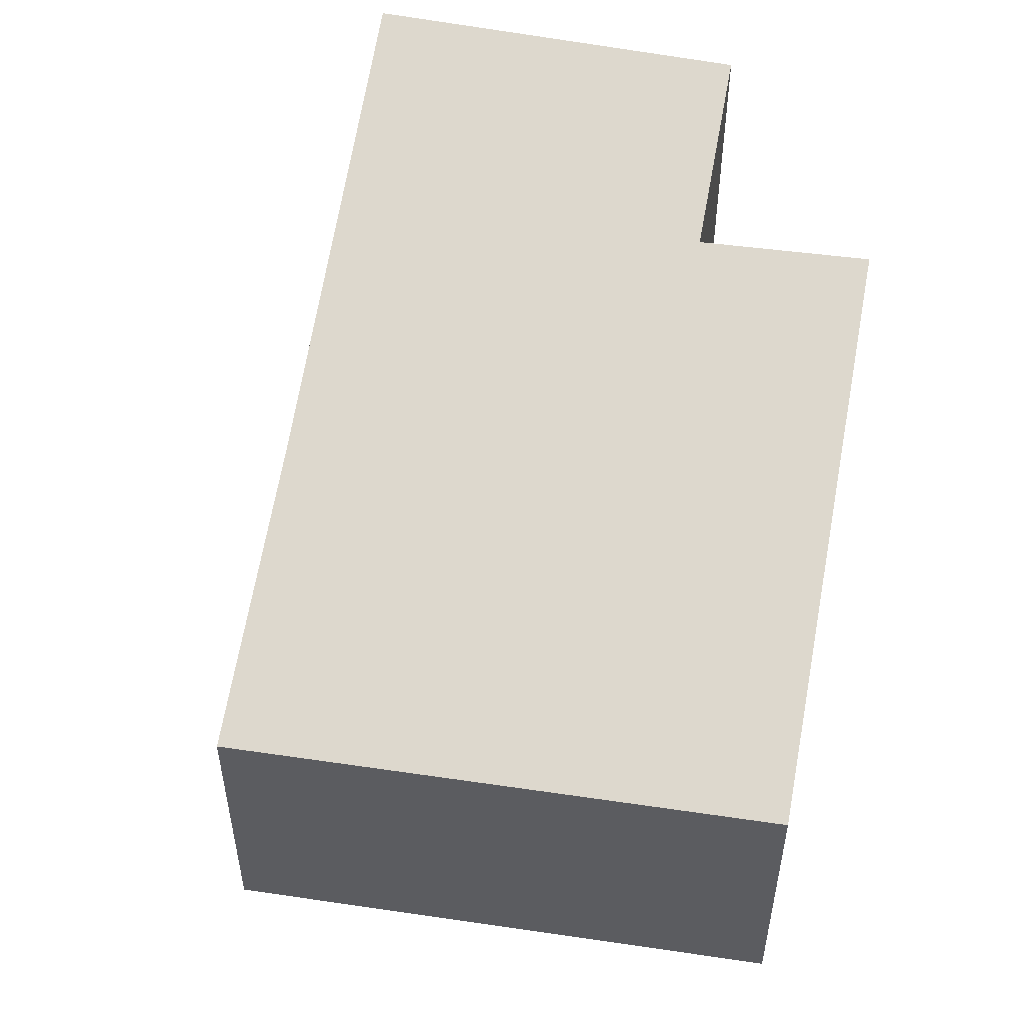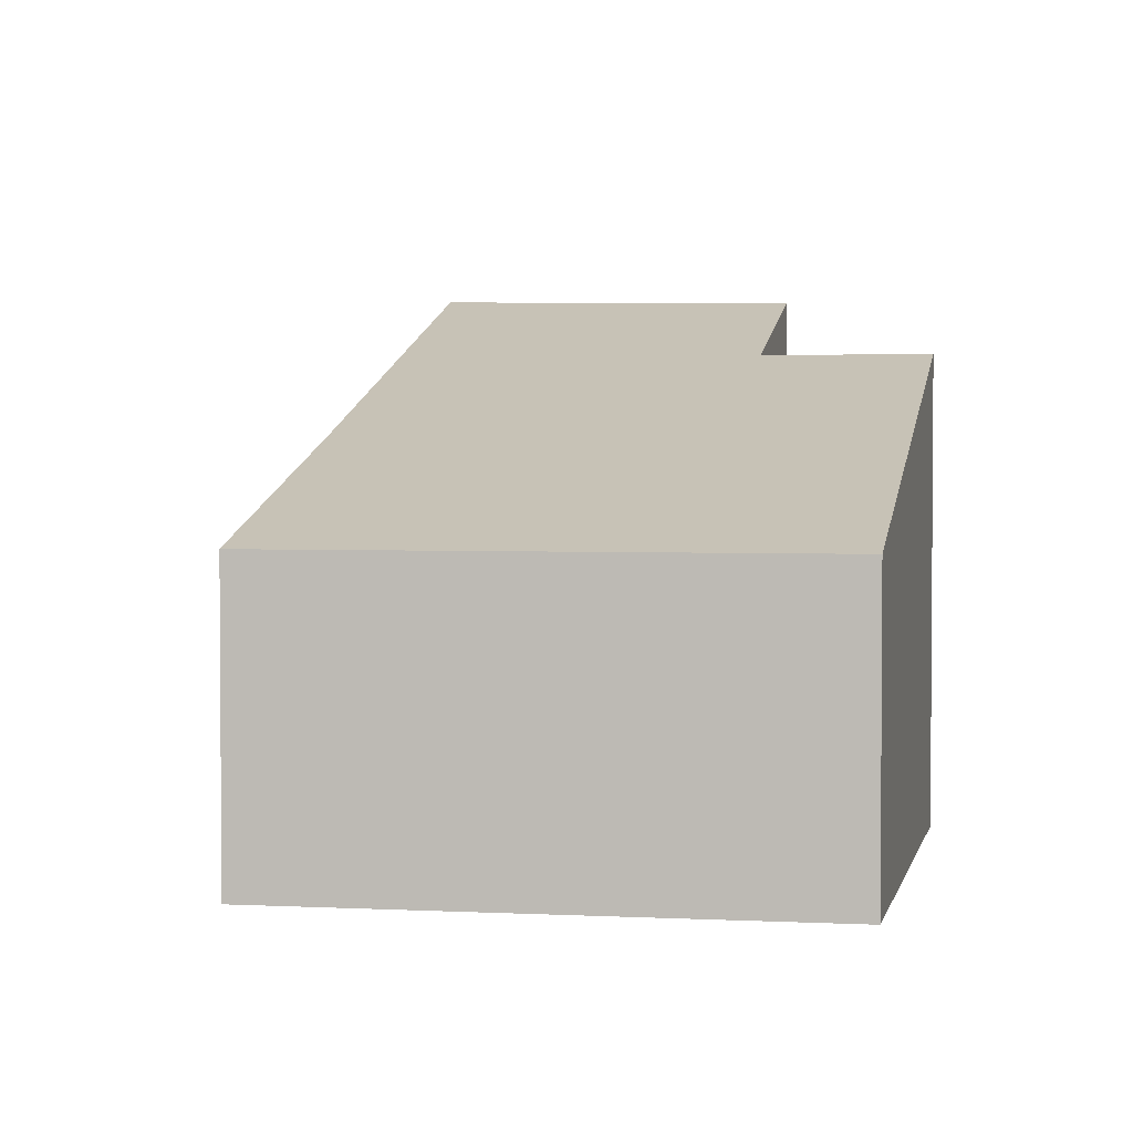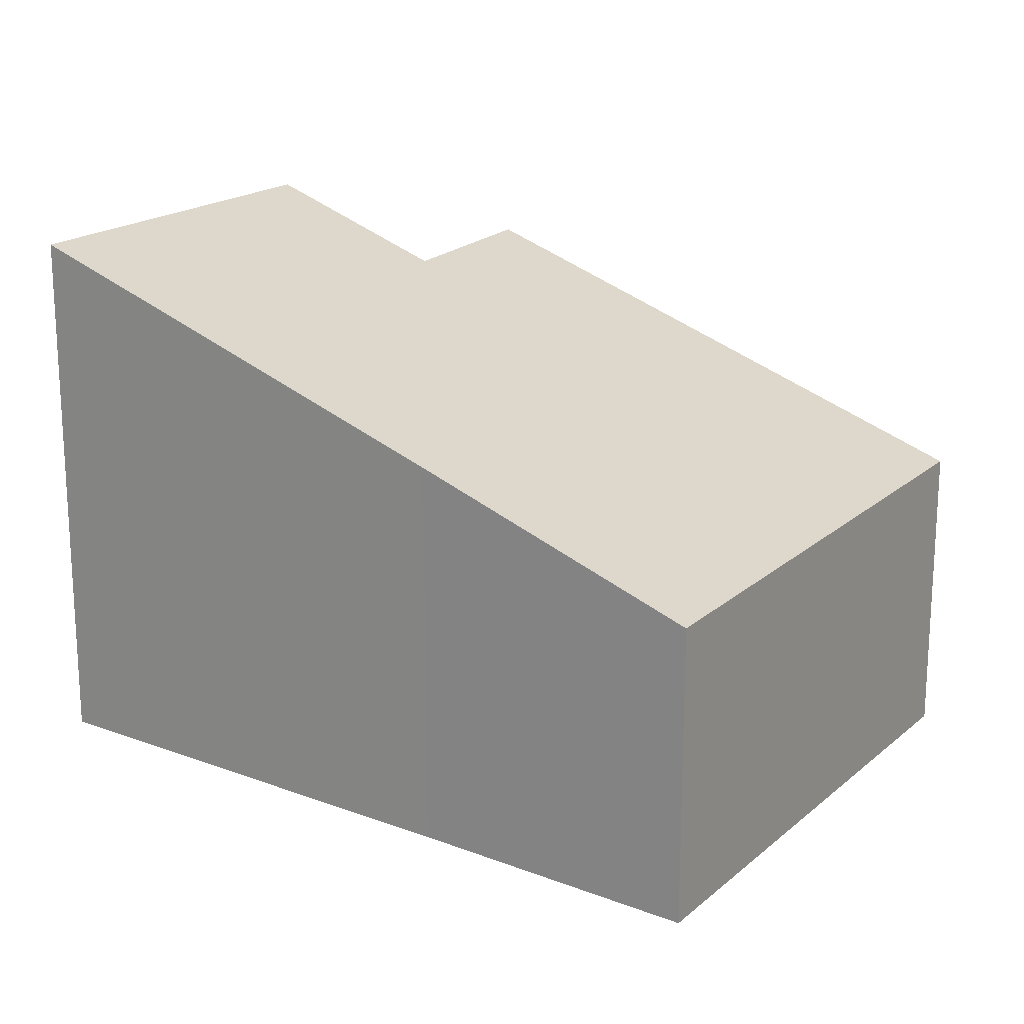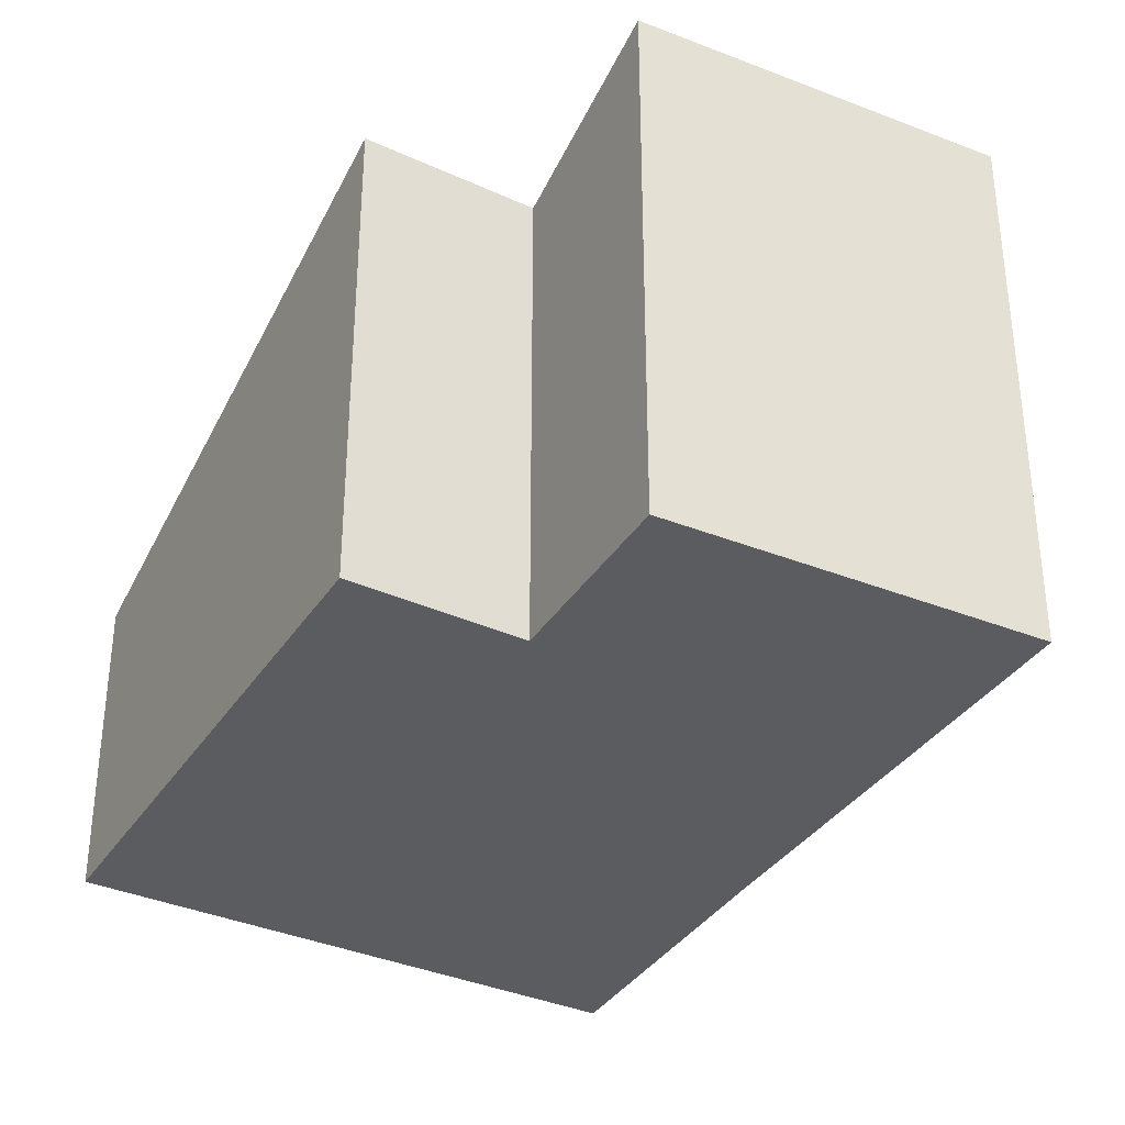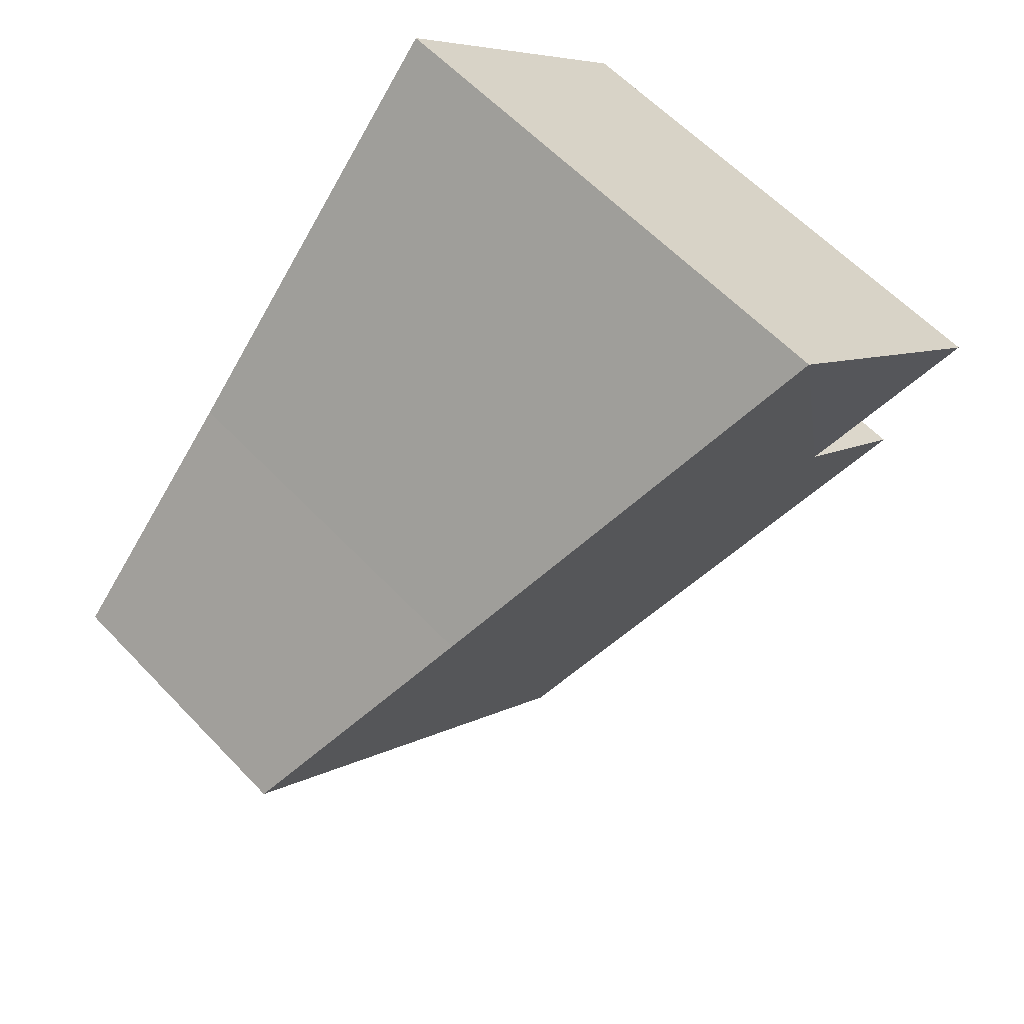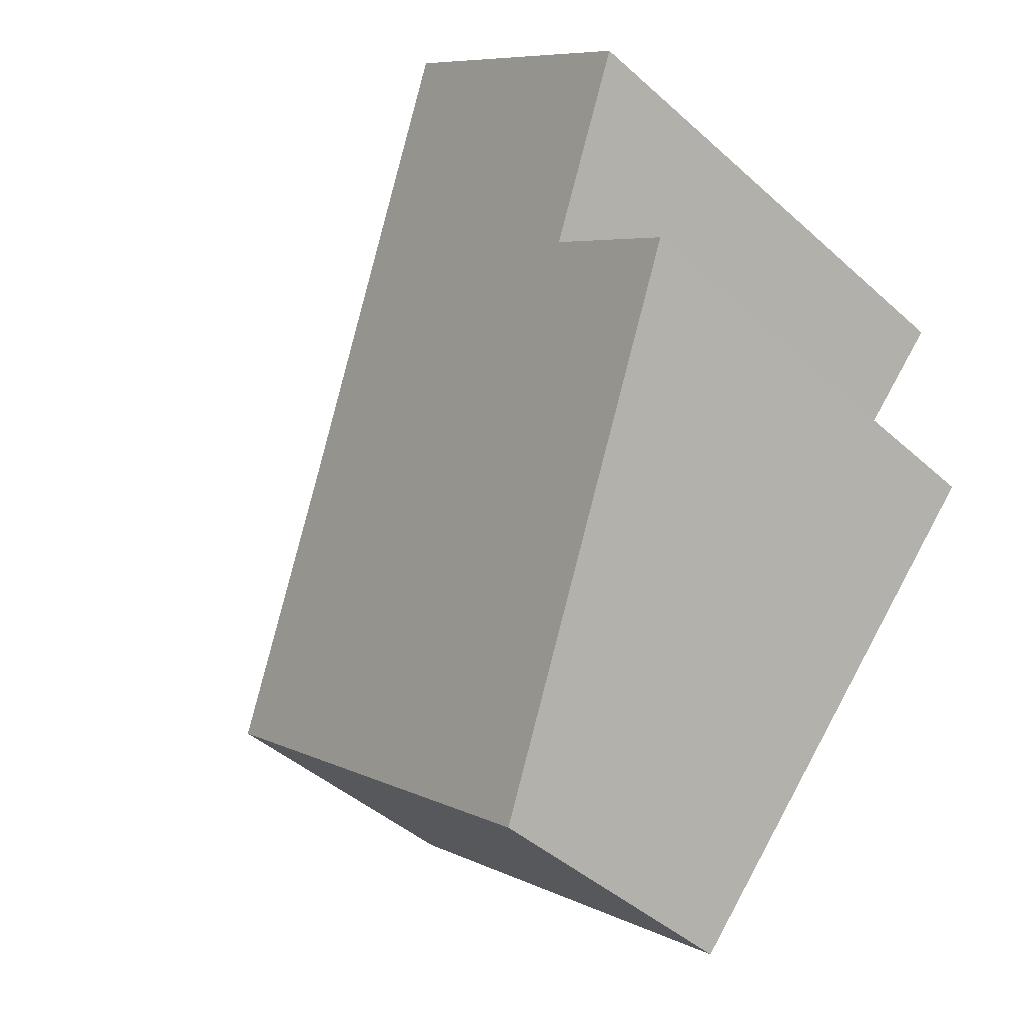
<metadata>
{"format":"obj","ext":"obj","renderer":"f3d","projection":"perspective","resolution":1024,"background":"white","views":[{"elev":54.2,"azim":148.8,"up":"+Y"},{"elev":2.8,"azim":149.9,"up":"+Y"},{"elev":20.1,"azim":83.1,"up":"+Y"},{"elev":-35.3,"azim":-70.4,"up":"+Y"},{"elev":59.7,"azim":136.9,"up":"+Z"},{"elev":-44.7,"azim":-136.0,"up":"+Z"}]}
</metadata>
<code>
v  2.834 2.259 -3.178
v  4.504 2.956 1.153
v  6.018 2.259 -0.492
v  2.098 4.08 3.838
v  1.012 3.581 0.827
v  0 3.587 2.196e-16
v  0.013 4.044 1.927
v  2.098 -2.35e-16 3.838
v  0.013 -1.18e-16 1.927
v  0 0 0
v  1.012 -5.064e-17 0.827
v  4.504 -7.06e-17 1.153
v  6.018 3.013e-17 -0.492
v  2.834 1.946e-16 -3.178
g defaultobject
f 1 2 3
f 2 1 4
f 4 1 5
f 5 1 6
f 7 4 5
f 7 8 4
f 8 7 9
f 10 5 6
f 5 10 11
f 8 2 4
f 2 8 12
f 2 12 3
f 3 12 13
f 13 1 3
f 1 13 14
f 1 10 6
f 10 1 14
f 5 9 7
f 9 5 11
f 9 11 8
f 12 14 13
f 14 12 8
f 14 8 11
f 14 11 10

</code>
